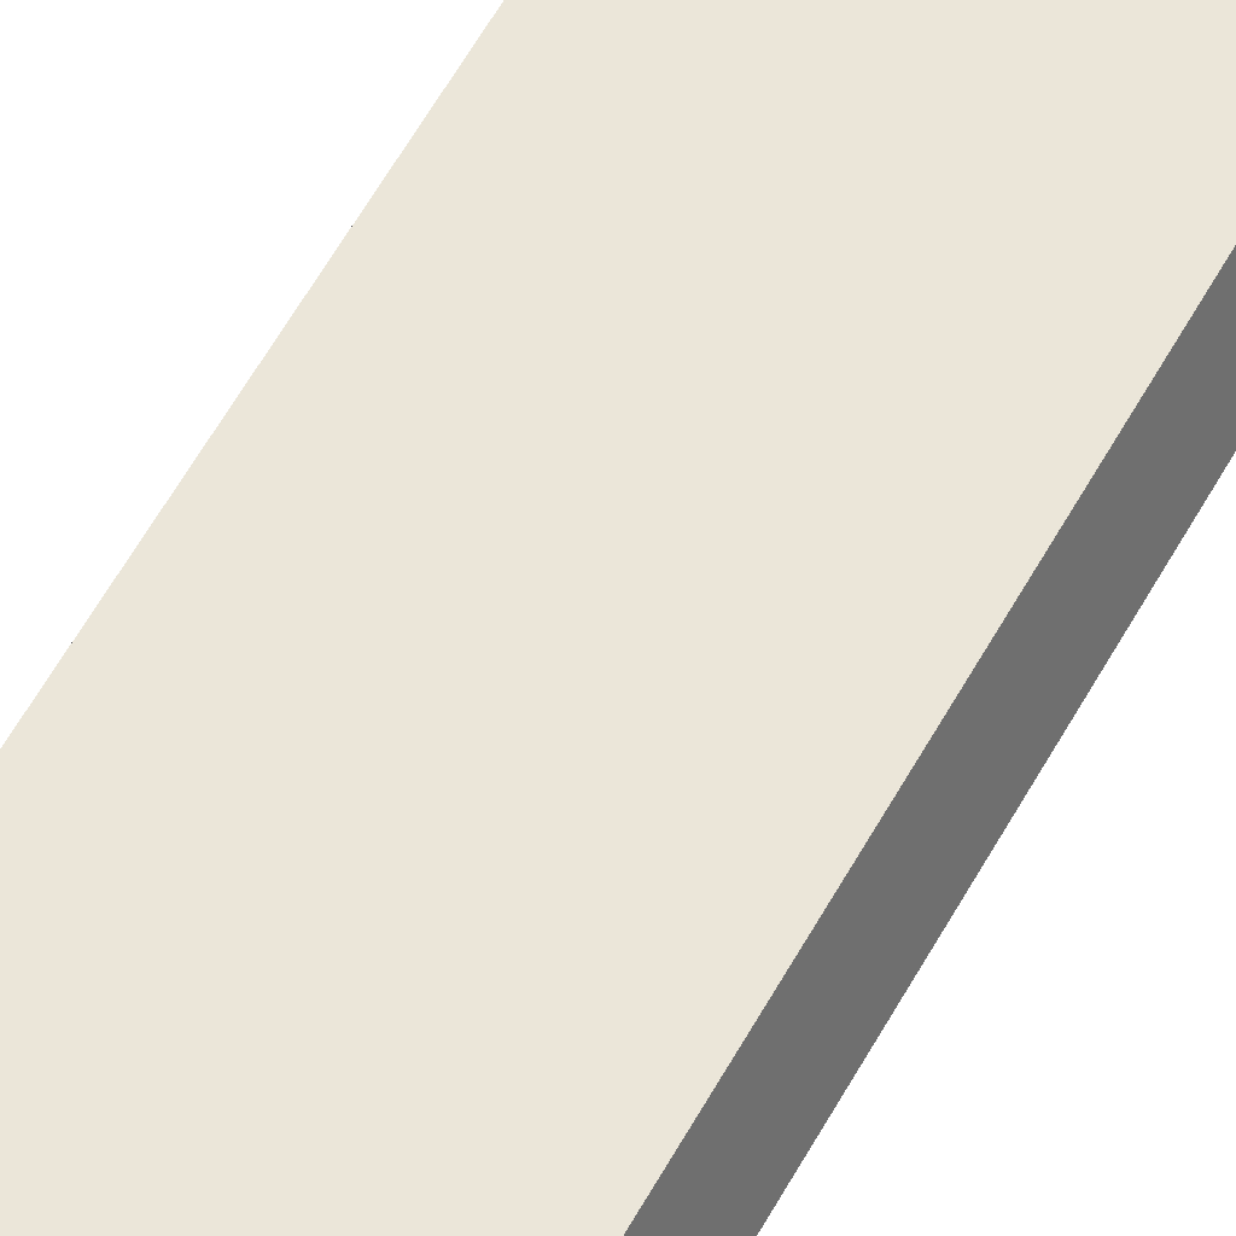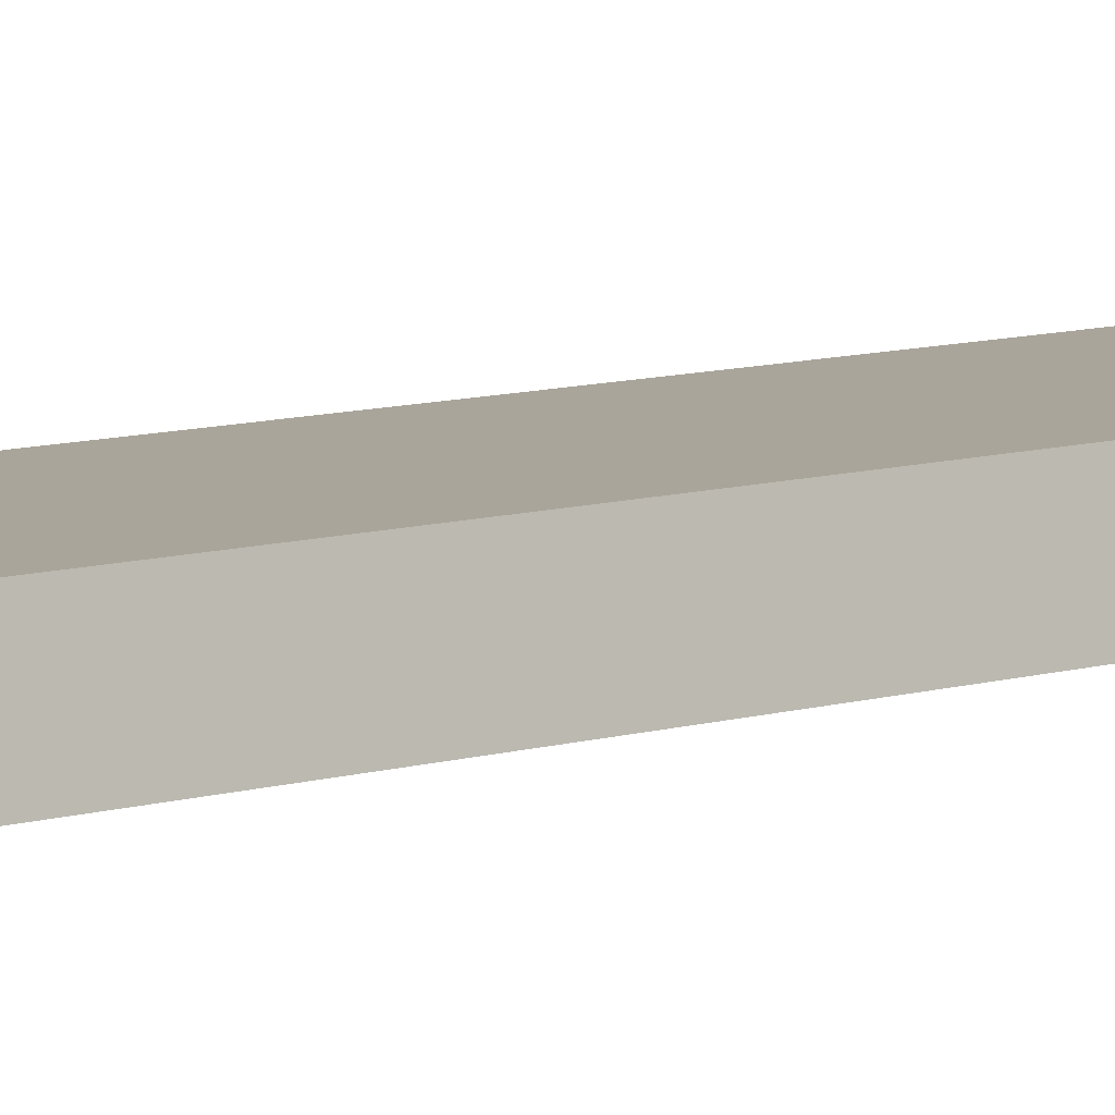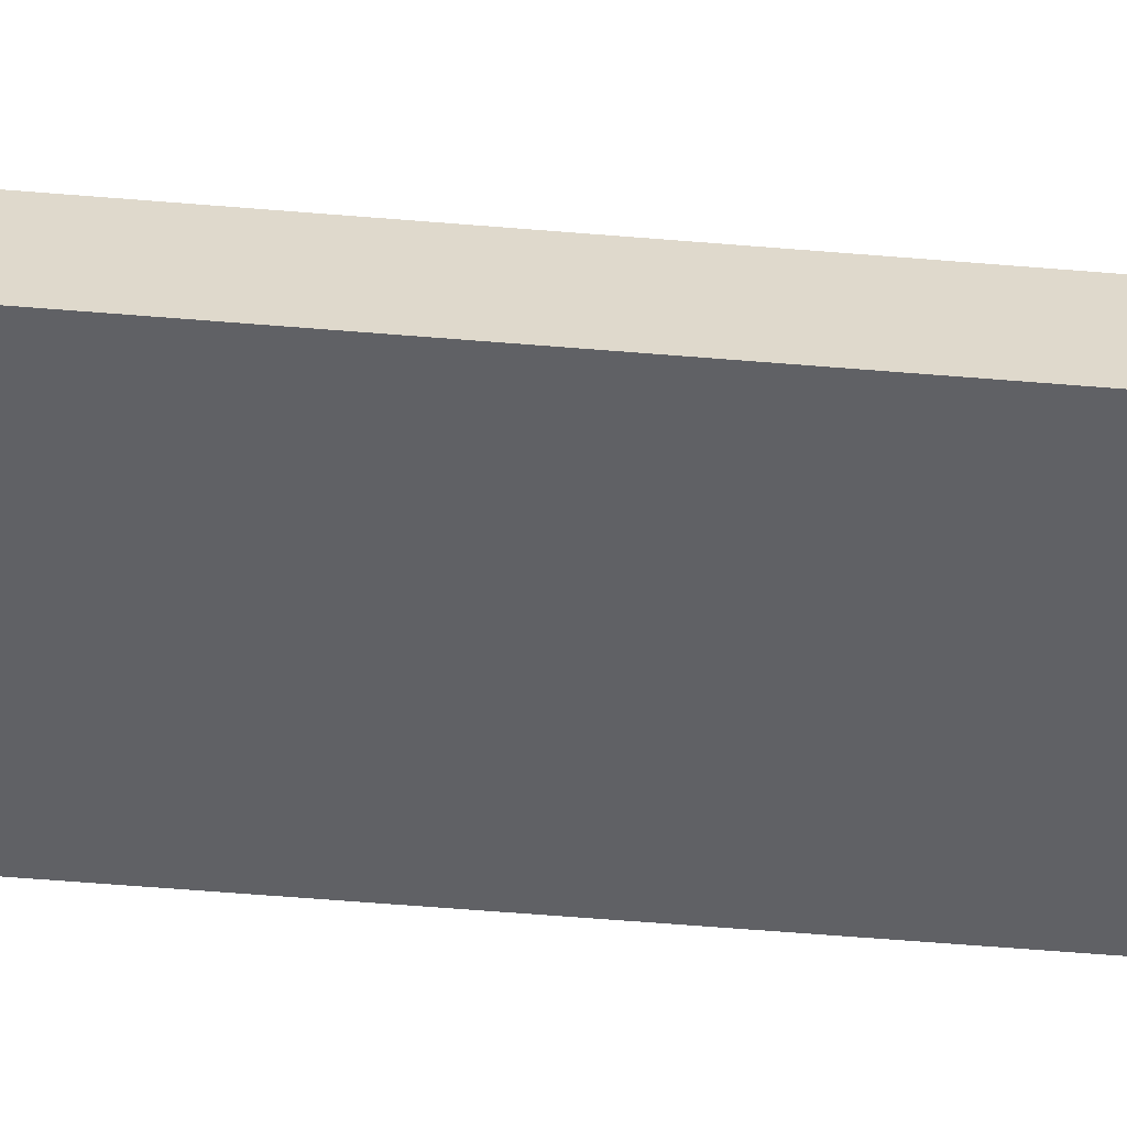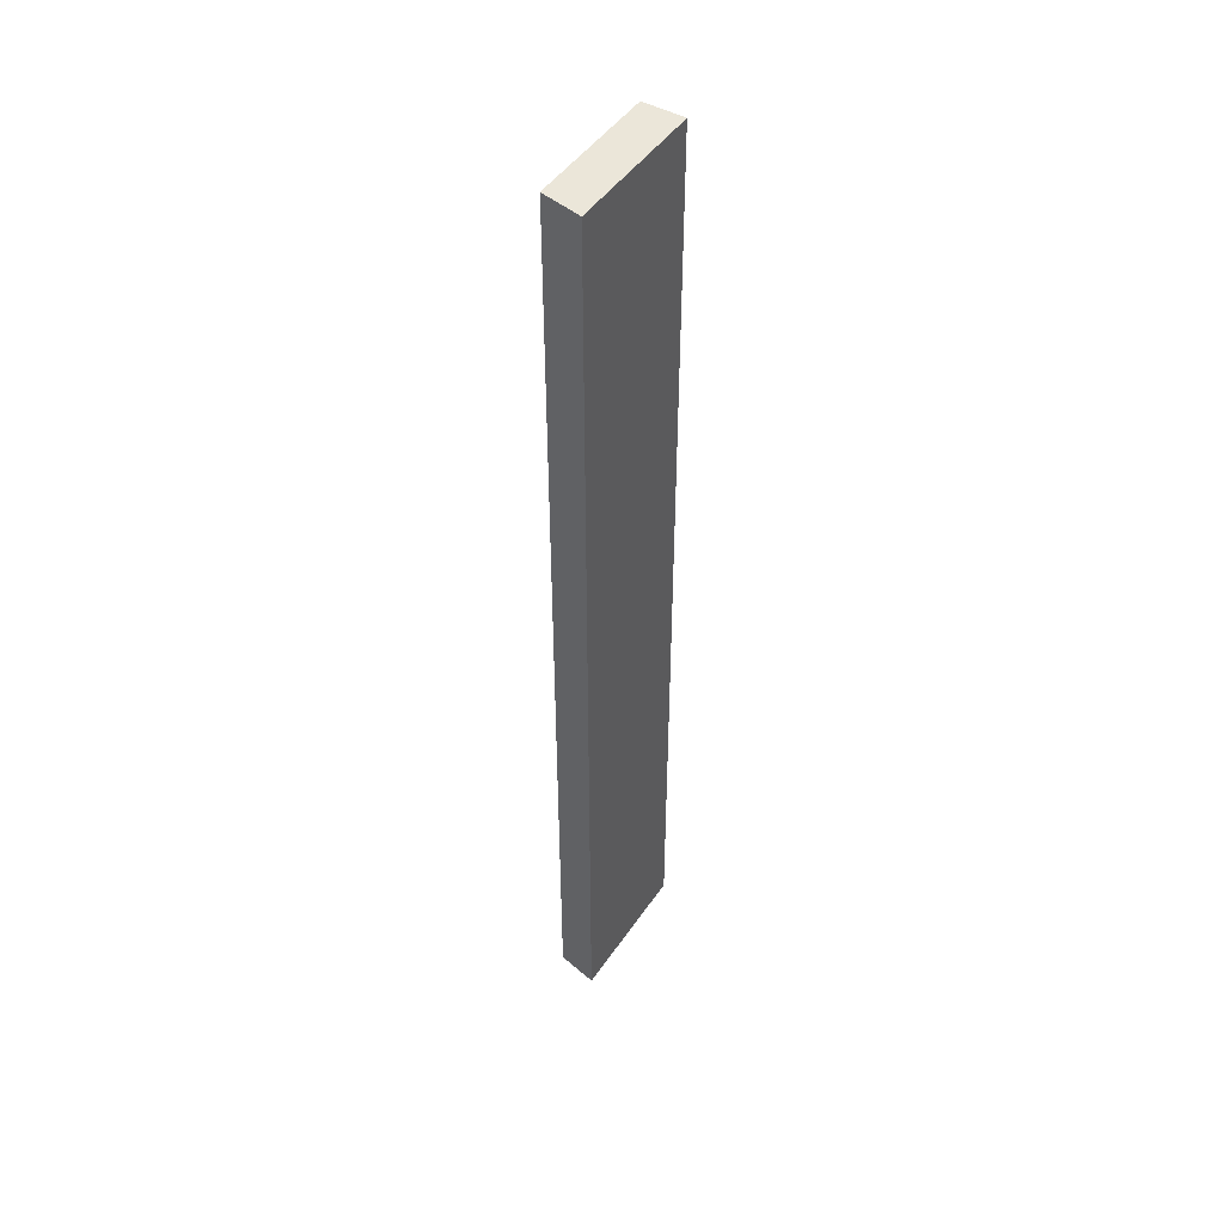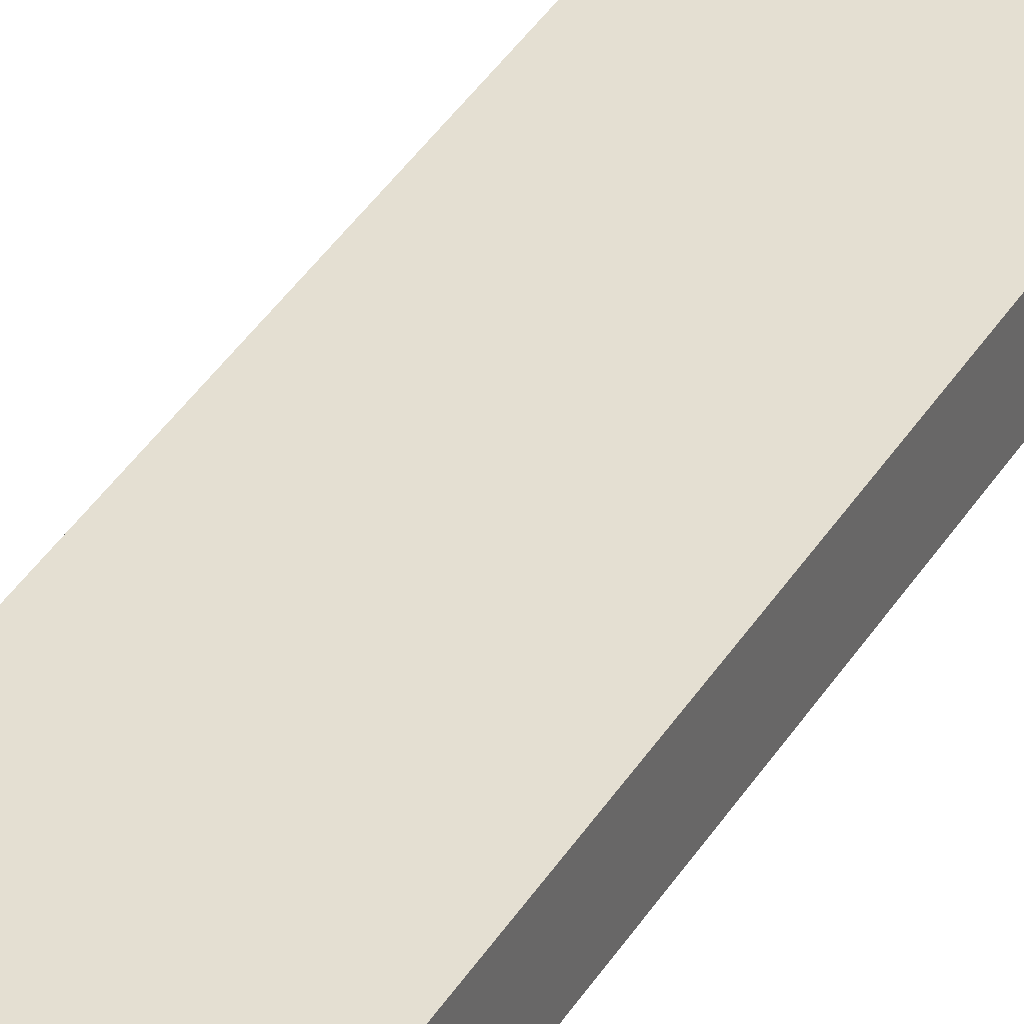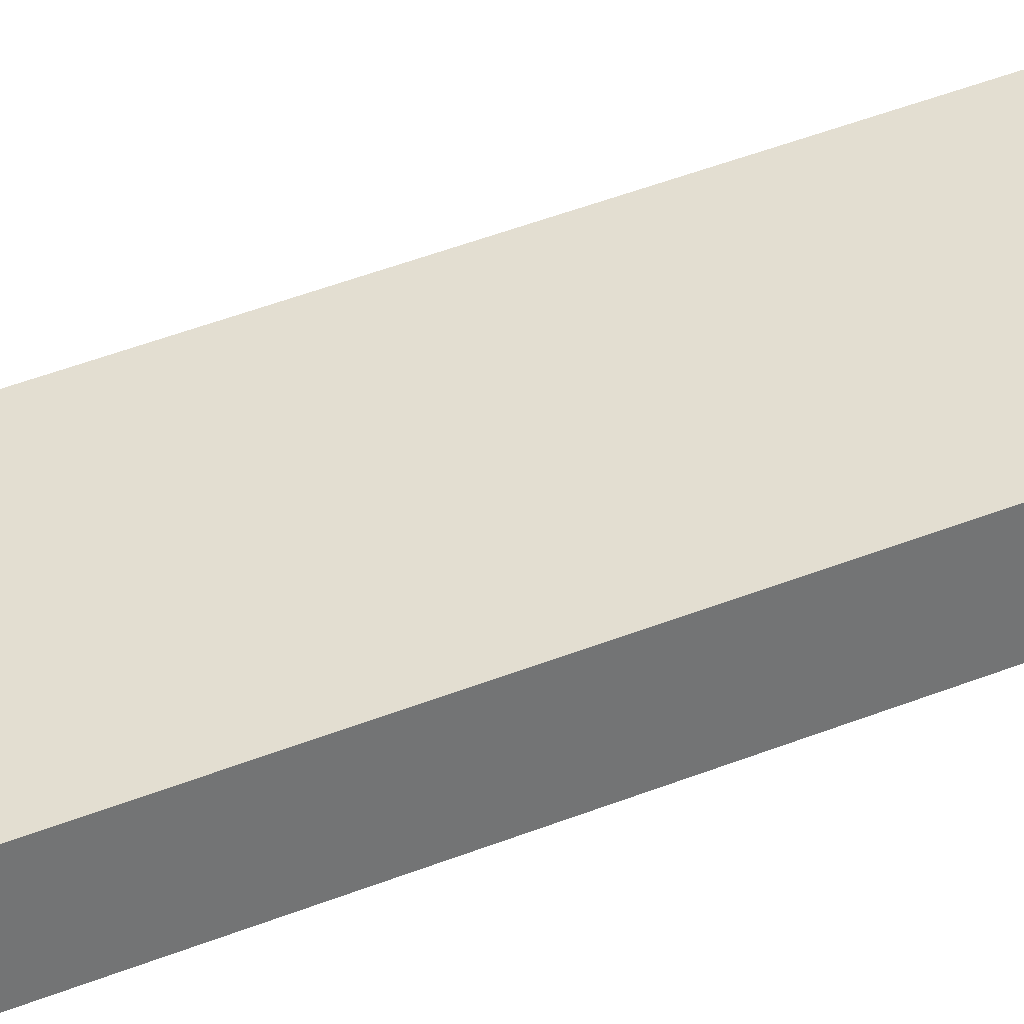
<metadata>
{"format":"obj","ext":"obj","renderer":"f3d","projection":"perspective","resolution":1024,"background":"white","views":[{"elev":56.4,"azim":28.1,"up":"+Z"},{"elev":7.5,"azim":45.6,"up":"+Z"},{"elev":-47.1,"azim":84.3,"up":"+Z"},{"elev":47.1,"azim":122.5,"up":"+Y"},{"elev":37.1,"azim":-152.5,"up":"+Z"},{"elev":36.0,"azim":-119.0,"up":"+Z"}]}
</metadata>
<code>
g pb_Mesh396344
v -82 -160 -55
v -115 -160 -55
v -82 77 -55
v -115 77 -55
v -115 -160 -55
v -115 -160 -65
v -115 77 -55
v -115 77 -65
v -115 -160 -65
v -80 -160 -65
v -115 77 -65
v -80 77 -65
v -80 -160 -65
v -82 -160 -55
v -80 77 -65
v -82 77 -55
v -82 77 -55
v -115 77 -55
v -80 77 -65
v -115 77 -65
v -80 -160 -65
v -115 -160 -65
v -82 -160 -55
v -115 -160 -55
g pb_Mesh396344_0
f 3 2 1
f 3 4 2
f 7 6 5
f 7 8 6
f 11 10 9
f 11 12 10
f 15 14 13
f 15 16 14
f 19 18 17
f 19 20 18
f 23 22 21
f 23 24 22

</code>
